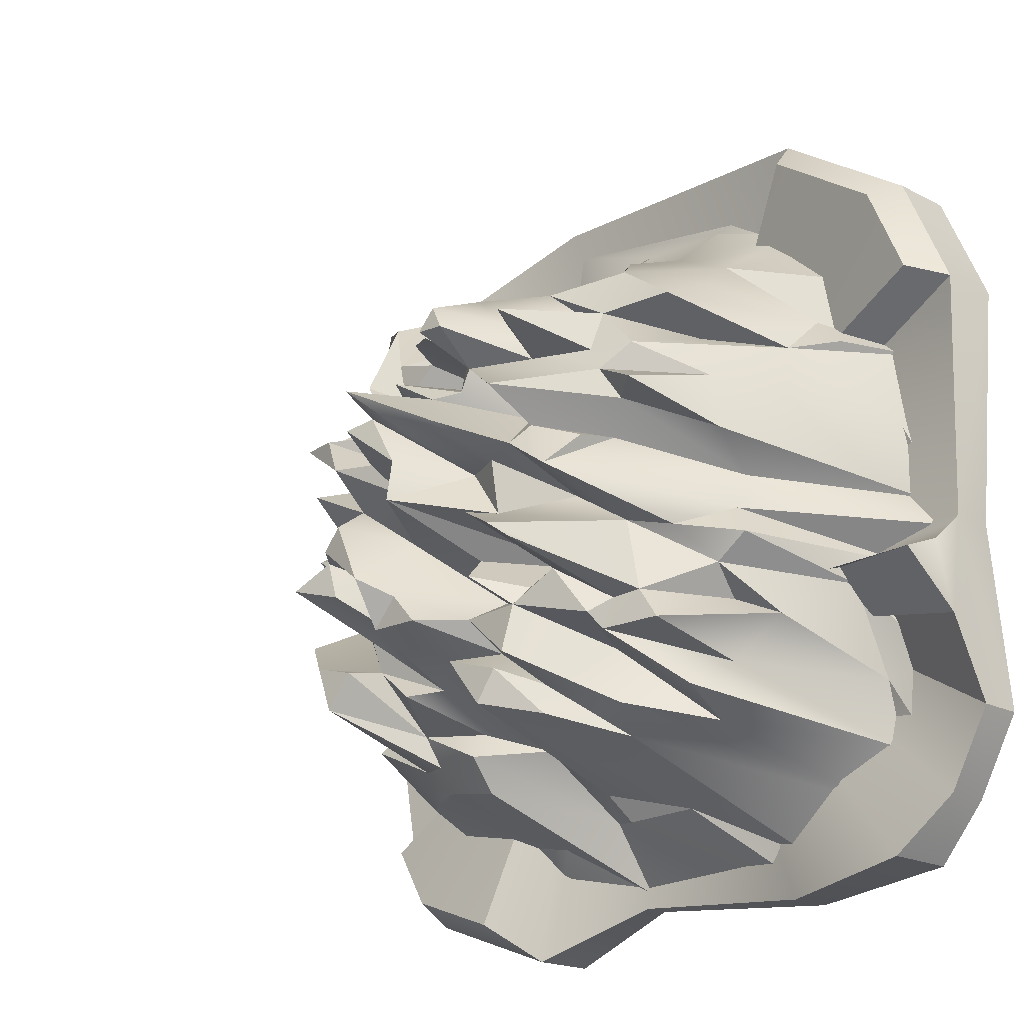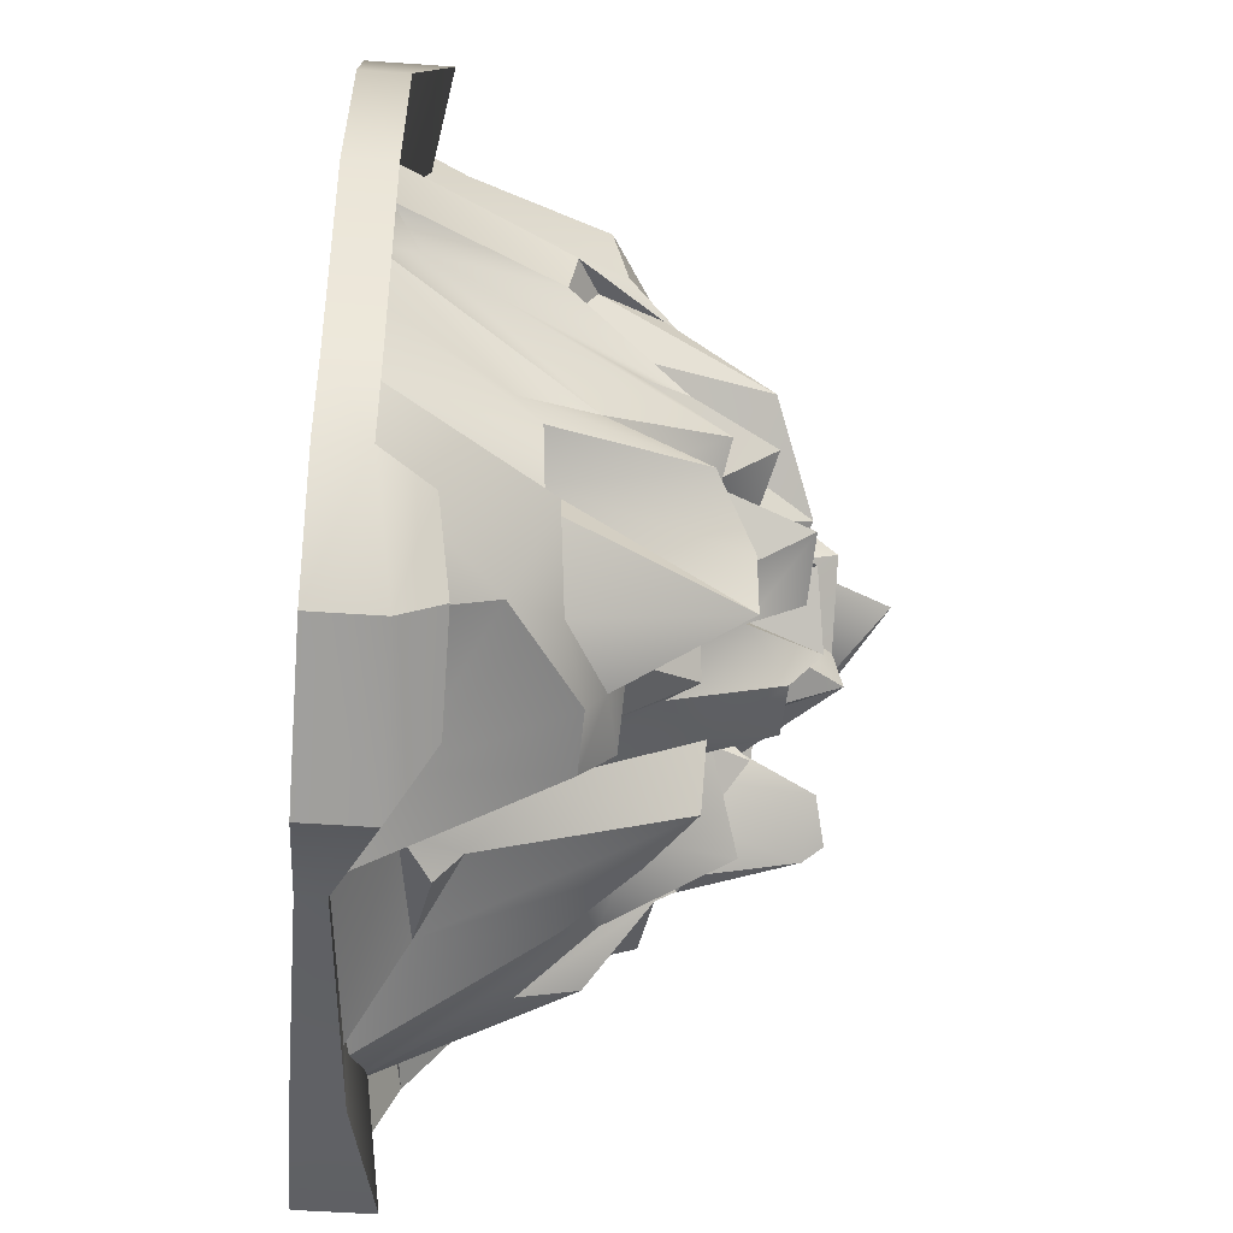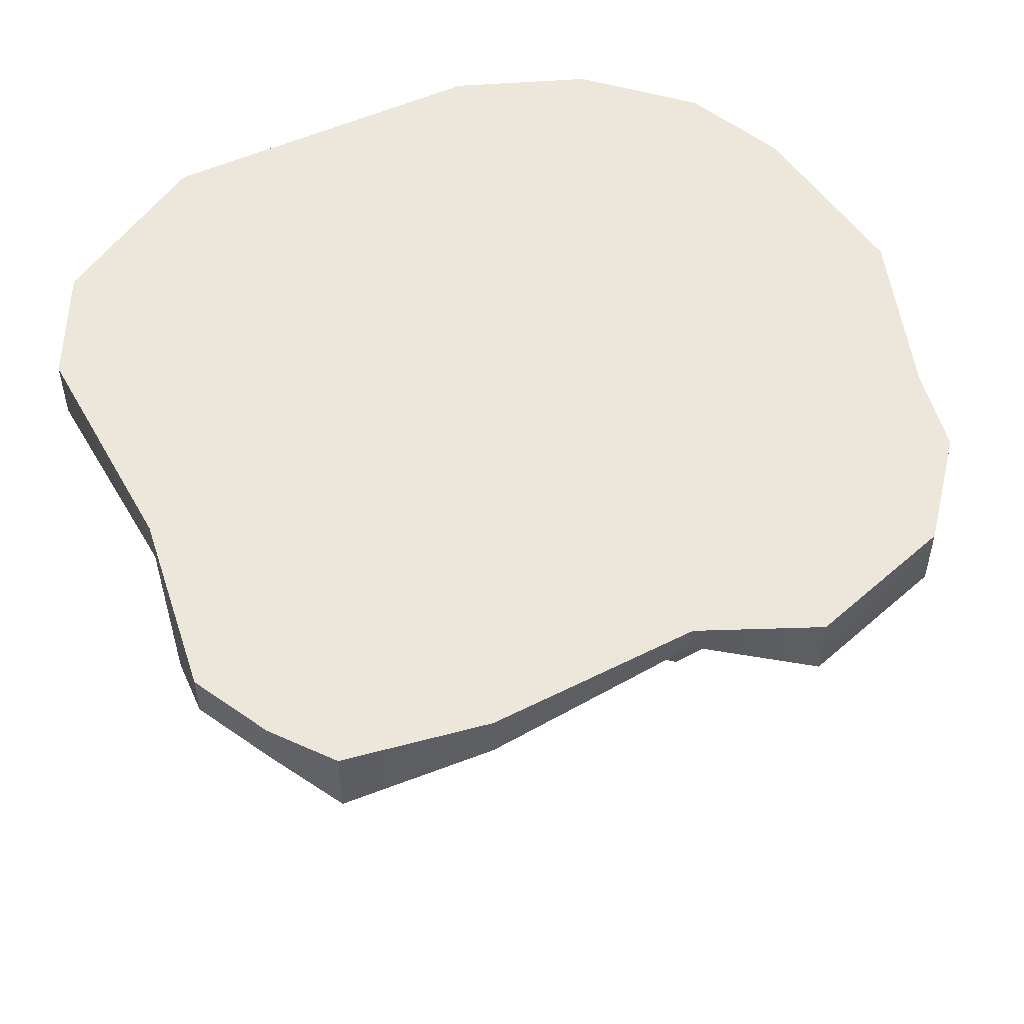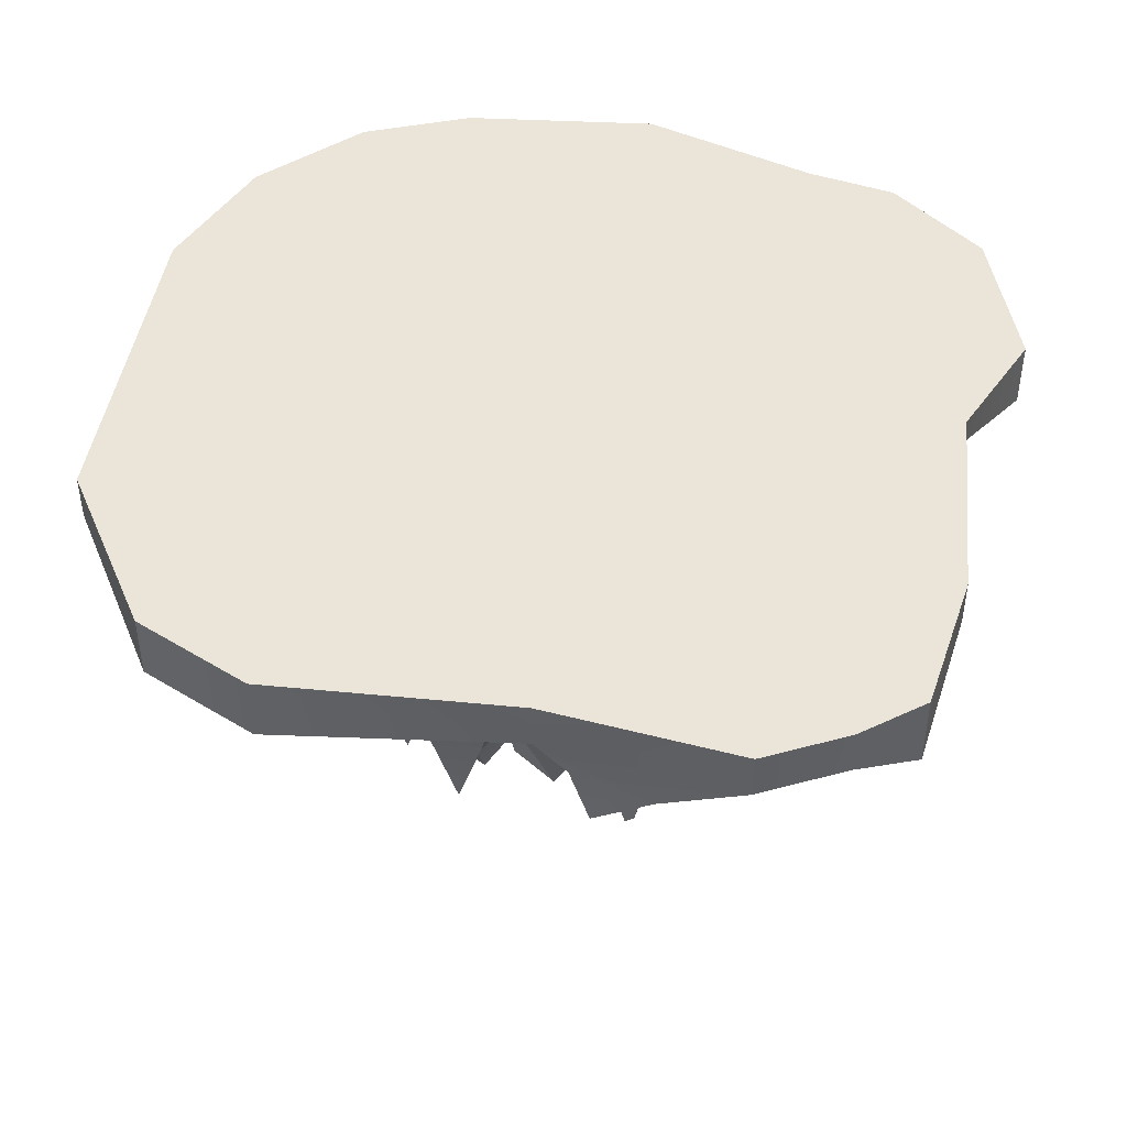
<metadata>
{"format":"obj","ext":"obj","renderer":"f3d","projection":"perspective","resolution":1024,"background":"white","views":[{"elev":-19.2,"azim":45.7,"up":"+Z"},{"elev":-51.2,"azim":-94.4,"up":"+Z"},{"elev":51.1,"azim":156.4,"up":"+Y"},{"elev":44.9,"azim":101.6,"up":"+Y"}]}
</metadata>
<code>
o Landscape
v -43.86 -1.924 19.24
v -47.3 -1.924 -3.899
v -40.61 -1.924 -25.17
v -37.96 -1.924 31.86
v -37.5 -2.724 18.14
v -39.34 -4.108 6.256
v -39.48 -2.481 -2.197
v -38.16 -4.006 -10.77
v -38.15 -2.969 -22.21
v -38.66 -1.924 -35.93
v -31.53 -2.612 33.15
v -31.38 -6.752 24.35
v -29.48 -22.62 7.741
v -34.57 -7.421 4.218
v -29.72 -17.57 -12.81
v -33.41 -4.281 -30.53
v -29.42 -1.924 -47.67
v -9.005 -1.924 48.17
v -25.64 -1.924 42.62
v -28.15 -11.4 31.08
v -29.3 -23.64 13.82
v -26.59 -26.37 -10.82
v -29.7 -20.48 -17.41
v -25.29 -21.08 -25.06
v -28.36 -22.4 -27.55
v -28.74 -3.125 -41.36
v -19.98 -6.341 37.73
v -21.49 -17.79 33.36
v -21.88 -29.59 22.35
v -21.9 -28.69 18.98
v -21.23 -33.38 15.14
v -24.81 -26.04 14.19
v -23.81 -20.46 6.923
v -21.12 -35.98 1.466
v -23.96 -30.56 0.09328
v -21.1 -40.25 -5.409
v -21.2 -32.37 -10.49
v -24.93 -37.79 -16.24
v -24.48 -20.43 -20.5
v -22.31 -17.73 -35.75
v -23.19 -8.921 -39.12
v -11.12 -1.924 -54.18
v -9.072 -2.186 41.7
v -14.43 -6.951 38.56
v -21.65 -27.79 31.56
v -17.55 -45.7 8.096
v -11.68 -37.19 -22.11
v -18.28 -42.38 -21.29
v -17.56 -23.52 -32.25
v -13.43 -2.227 -50.22
v -10.71 -26.44 31
v -14.31 -33.01 28.63
v -15.71 -36.87 19.37
v -15.29 -29.27 11.51
v -13.86 -38.39 3.527
v -15.34 -46.02 1.001
v -15.38 -38.84 -5.347
v -15.41 -38.86 -9.342
v -15.24 -49.22 -12.8
v -12.01 -38.48 -18.17
v -15.67 -42.69 -27.42
v -10.22 -26.04 -36.8
v -5.75 -8.755 -42.45
v -6.748 -10.75 36.81
v -8.71 -37.34 20.41
v -10.16 -27.34 15.93
v -7.149 -40.8 9.076
v -11.14 -47.67 7.266
v -8.272 -43.85 -2.373
v -10.63 -36.13 -5.894
v -6.453 -42.67 -17.49
v -10.54 -30.15 -29.77
v -2.044 -25.57 25.29
v -5.91 -38.7 13.78
v -5.787 -33.73 4.448
v -6.139 -50.6 1.264
v -5.687 -50.26 -6.477
v -5.859 -36.86 -12.79
v -2.547 -34.5 -25.77
v -5.885 -37.99 -26.58
v -2.367 -27.21 -30.37
v 7.769 -4.684 41.75
v 4.092 -7.693 36.43
v 5.326 -19.8 31.76
v 2.397 -25.26 28.92
v -0.9991 -23.73 21.69
v -1.468 -38.18 18.17
v 2.899 -30.23 15.17
v 2.849 -48.45 11.27
v 1.725 -43.37 7.458
v 0.2814 -54.25 3.924
v -0.8882 -49.03 1.008
v 3.015 -46.91 -3.574
v 0.8824 -42.89 -8.761
v -1.938 -29.79 -33.78
v 4.518 -23.34 26.32
v 3.763 -30.46 21.69
v 4.293 -53.48 4.651
v 8.139 -33.45 -16.13
v 3.783 -39.45 -24.07
v 3.577 -21.27 -32.57
v 3.825 -8.597 -40.38
v 3.245 -1.924 -48.62
v 11.38 -16.17 32.93
v 9.689 -20.29 28.56
v 12.29 -42.51 21.66
v 8.525 -24.97 18.24
v 9.09 -41.44 14.83
v 13.07 -46.45 7.757
v 10.01 -48.53 7.081
v 9.08 -54.26 -2.407
v 9.256 -55.27 -7.779
v 11.14 -41.03 -12.91
v 8.349 -40.47 -19.8
v 8.434 -34.68 -23.14
v 8.315 -15.36 -38.24
v 9.434 -12.29 -41.48
v 20.02 -4.176 41.51
v 15.98 -8.58 36.38
v 14.48 -46.38 10.56
v 13.38 -44.26 -2.925
v 13.2 -45.15 -16.24
v 17.22 -41.44 -19.92
v 14.63 -33.27 -28.01
v 14.91 -33.87 -31.85
v 29.36 -1.924 -51.03
v 32.89 -1.924 45.82
v 20.02 -22.19 30.99
v 18.68 -20.25 27.97
v 19.68 -37.12 21.83
v 18.72 -43.91 16.06
v 20.36 -41.09 11.69
v 18.61 -39.41 4.49
v 22.22 -46.95 -1.677
v 18.48 -46.3 -2.721
v 18.29 -44.97 -9.317
v 18.04 -29.08 -12.79
v 18.05 -39.24 -17.5
v 17.93 -44.03 -26.52
v 18.25 -10.6 -40.79
v 22.48 -15.19 33.04
v 23.38 -34.34 18.28
v 23.38 -50.13 14.83
v 30.21 -39.25 7.987
v 23.38 -51.71 4.49
v 22.82 -35.69 -5.897
v 22.63 -28.63 -24.17
v 24.16 -29.83 -31.45
v 22.17 -25.66 -34.67
v 32.62 -3.705 37.22
v 33.64 -18.58 27.12
v 27.69 -31.63 24.26
v 27.79 -35.87 17.19
v 28.14 -38.56 11.39
v 31.74 -36.96 4.327
v 28.69 -35.1 0.4207
v 29.39 -33.79 -10.2
v 26.49 -54.8 -14.8
v 27.24 -36.04 -24.03
v 33.01 -21.52 -33.82
v 40.11 -3.062 -41.88
v 30.82 -2.247 -47.62
v 34.95 -24.08 22.56
v 35.98 -32.88 18.48
v 34.69 -25.23 14.79
v 33.44 -36.79 11.38
v 34.81 -31.38 -11.43
v 31.77 -34.39 -19.65
v 36.2 -22.46 -27.26
v 34.51 -28.7 -30.83
v 38.05 -5.882 32.09
v 38.88 -28.53 7.695
v 37.1 -41.58 4.447
v 40.16 -28.49 0.5158
v 39.2 -22.55 -4.042
v 39.25 -24.58 -8.785
v 38.01 -26.99 -16
v 37.1 -23.05 -19.69
v 52.46 -1.924 32.74
v 50.43 -2.491 24.36
v 42.36 -11.15 18.93
v 42.25 -17.17 13.64
v 41.86 -26.38 -12.79
v 42.13 -20.29 -21.94
v 46.01 -2.654 -36.44
v 51.99 -2.537 13.84
v 46.62 -11.98 14.79
v 50.89 -5.664 3.53
v 51.3 -3.132 -5.241
v 56.07 -1.924 -9.841
v 49.26 -3.766 -13.65
v 46.13 -10.63 -17.08
v 46.35 -5.268 -28.28
v 47.09 -1.924 -48.81
v 52.05 -2.399 -26.37
v 52.97 -1.924 -42
v 58.68 -1.924 18.88
v 58.25 -1.924 -32.72
v -7.526 -48.87 -15.18
v -9.958 -48.07 -9.963
v -12.52 -42.16 -22.88
v 7.527 -47.68 16.5
v 1.01 -43.46 18.65
v 13.83 -52.11 17.32
v 16.11 -52.96 13.92
v 12.07 -52.77 14.39
v 21.44 -53.46 -11.97
v 16.84 -54.77 0.6191
v 13.51 -54.67 -0.7824
v 8.11 -61.23 5.167
v -0.7583 -51.49 -14.76
v -8.2 -50.26 -9.297
v 23.79 -44.7 0.8396
v 28.9 -41.27 -0.8215
v 28.14 -47.05 -5.741
v 22.79 -40.04 -16.24
v 27.08 -38.61 -22.4
v 34.82 -34.8 -23.77
v 28.19 -35.16 -20.11
v 27.71 -52.39 -16.21
v 11.01 -38.68 -26.23
v 8.553 -39.16 -30.36
v 2.216 -47.58 -16.95
v 5.477 -47.32 -20.7
v -1.199 -47.55 -20.6
v -9.72 -28.29 -33.7
v -2.592 -25.81 -37.92
v -43.86 -0.7495 19.24
v -47.3 -0.7495 -3.899
v -40.61 -0.7495 -25.17
v -37.96 -0.7495 31.86
v -38.66 -0.7495 -35.93
v -29.42 -0.7495 -47.67
v -9.005 -0.7495 48.17
v -25.64 -0.7495 42.62
v -11.12 -0.7495 -54.18
v 3.245 -0.7495 -48.62
v 29.36 -0.7495 -51.03
v 32.89 -0.7495 45.82
v 52.46 -0.7495 32.74
v 56.07 -0.7495 -9.841
v 47.09 -0.7495 -48.81
v 52.97 -0.7495 -42
v 58.68 -0.7495 18.88
v 58.25 -0.7495 -32.72
v 7.521 -0.7495 -3.42
v -45.75 0.6229 21.16
v -49.33 0.6229 -3.35
v -39.63 0.6229 34.53
v 7.585 0.6229 -2.843
v -45.75 -5.122 21.16
v -49.33 -5.122 -3.35
v -39.63 -9.325 34.53
v -26.84 -5.122 45.92
v -9.572 -2.401 51.81
v -26.84 0.6229 45.92
v -9.572 0.6229 51.81
v 33.92 0.6229 49.32
v 54.24 0.6229 35.46
v 33.92 -5.122 49.32
v 54.24 -7.535 35.46
v 35.53 -9.699 44.7
v 51.56 -11.6 33.76
v 14.75 -5.166 3.532
v 56.66 -11.6 22.17
v 60.69 -7.535 20.78
v 57.98 -5.122 -9.645
v 60.69 0.6229 20.78
v 57.98 0.6229 -9.645
v 60.25 0.6229 -33.88
v 54.76 0.6229 -43.71
v 60.25 -5.122 -33.88
v 54.76 -5.122 -43.71
v 59.75 -9.784 -23.45
v 57.48 -9.488 -13.56
v 7.085 -4.04 -13.06
v 58.09 -16.03 -16.11
v 6.563 -10.29 -14.72
v 48.66 -8.67 -50.93
v 30.26 -5.122 -53.27
v 48.66 0.6229 -50.93
v 30.26 0.6229 -53.27
v 3.146 0.6229 -50.72
v -11.76 0.6229 -56.61
v 3.146 -2.68 -50.72
v -11.76 -7.63 -56.61
v -30.76 -7.63 -49.72
v -17.87 -12.65 -51.47
v -30.38 -12.65 -46.93
v -5.123 -7.218 -16.05
v -36.7 -11 -38.74
v -40.36 -5.122 -37.28
v -40.36 0.6229 -37.28
v -42.38 -5.122 -25.88
v -42.38 0.6229 -25.88
v -30.76 0.6229 -49.72
f 4 1 5
f 5 1 6
f 6 1 2
f 6 2 7
f 7 2 8
f 8 2 9
f 9 2 3
f 9 3 10
f 11 4 12
f 12 4 5
f 13 5 6
f 13 6 14
f 14 6 7
f 7 8 15
f 9 10 16
f 16 10 17
f 19 4 11
f 20 11 12
f 21 5 13
f 22 14 7
f 22 7 15
f 15 8 23
f 23 8 9
f 23 9 24
f 24 9 25
f 25 9 16
f 26 16 17
f 27 19 11
f 27 11 28
f 28 11 20
f 20 12 29
f 29 12 30
f 30 12 5
f 30 5 31
f 31 5 21
f 31 21 32
f 32 21 33
f 33 21 13
f 33 13 34
f 34 13 14
f 34 14 35
f 35 14 36
f 36 14 22
f 36 22 37
f 22 15 38
f 38 15 23
f 38 23 39
f 39 23 24
f 25 16 40
f 40 16 41
f 41 16 26
f 43 18 19
f 43 19 44
f 44 19 27
f 28 20 45
f 45 20 29
f 31 32 46
f 46 32 33
f 37 22 47
f 47 22 38
f 47 38 48
f 48 38 39
f 49 24 25
f 49 25 40
f 50 41 26
f 44 27 51
f 51 27 28
f 51 28 52
f 52 28 45
f 52 45 29
f 52 29 53
f 53 29 30
f 53 30 54
f 54 30 31
f 68 54 46
f 55 46 33
f 55 33 56
f 56 33 34
f 56 34 57
f 57 34 35
f 57 35 36
f 57 36 58
f 58 36 37
f 58 37 59
f 59 37 60
f 60 37 47
f 61 39 24
f 61 24 49
f 49 40 62
f 62 40 63
f 63 40 41
f 50 26 17
f 50 17 42
f 64 43 44
f 64 44 51
f 51 52 65
f 65 52 66
f 66 52 53
f 66 53 67
f 67 53 54
f 67 54 68
f 46 54 31
f 76 75 68
f 55 56 69
f 69 56 57
f 69 57 70
f 70 57 200
f 200 57 58
f 200 58 59
f 71 78 199
f 71 59 60
f 48 39 61
f 201 47 48
f 72 61 226
f 226 61 49
f 226 49 62
f 63 41 50
f 73 51 65
f 74 66 67
f 67 68 75
f 76 55 69
f 77 69 70
f 212 70 200
f 211 94 77
f 71 60 79
f 79 60 47
f 79 47 80
f 80 47 72
f 80 72 81
f 95 81 72
f 82 18 43
f 82 43 83
f 43 64 84
f 84 64 85
f 85 64 51
f 85 51 73
f 86 73 65
f 86 65 87
f 65 66 74
f 88 74 89
f 89 74 90
f 90 74 67
f 90 67 91
f 91 67 75
f 91 75 92
f 92 75 76
f 92 76 93
f 93 76 69
f 93 69 94
f 94 69 77
f 77 70 212
f 211 78 71
f 211 71 225
f 225 71 79
f 79 80 81
f 63 50 103
f 103 50 42
f 83 43 84
f 96 85 73
f 96 73 97
f 97 73 86
f 203 86 87
f 108 107 202
f 98 90 91
f 91 92 93
f 99 94 211
f 99 211 223
f 224 114 223
f 100 225 79
f 100 79 101
f 101 79 81
f 101 81 95
f 101 95 102
f 102 95 227
f 102 227 103
f 103 227 63
f 104 82 83
f 104 83 84
f 105 84 85
f 105 85 96
f 106 96 97
f 106 97 107
f 97 86 203
f 108 88 109
f 109 88 89
f 109 89 110
f 110 89 90
f 110 90 210
f 210 90 98
f 98 91 111
f 111 91 93
f 111 93 112
f 112 93 94
f 112 94 113
f 113 94 99
f 99 223 114
f 100 115 224
f 221 124 115
f 222 100 101
f 222 101 116
f 116 101 102
f 116 102 117
f 118 18 82
f 82 104 119
f 104 84 105
f 106 105 96
f 204 106 107
f 206 107 108
f 120 108 109
f 135 134 208
f 121 98 111
f 121 111 112
f 122 113 99
f 122 99 123
f 123 99 114
f 114 115 124
f 125 221 222
f 221 115 100
f 102 103 126
f 127 18 118
f 118 82 119
f 128 119 104
f 128 104 129
f 129 104 105
f 129 105 106
f 129 106 130
f 130 106 131
f 131 106 204
f 206 108 120
f 204 107 206
f 120 109 133
f 133 109 110
f 133 110 134
f 208 110 210
f 135 121 136
f 136 121 112
f 136 112 137
f 137 112 113
f 137 113 138
f 138 113 122
f 138 122 123
f 139 123 114
f 139 114 124
f 125 222 140
f 140 222 116
f 140 116 117
f 140 117 102
f 140 102 126
f 203 88 108
f 141 118 119
f 141 119 128
f 142 130 131
f 142 131 143
f 143 131 132
f 144 132 120
f 144 120 145
f 145 120 133
f 145 133 213
f 213 133 134
f 134 135 146
f 146 135 136
f 216 137 138
f 217 219 216
f 159 219 217
f 147 123 139
f 147 139 148
f 148 139 124
f 148 124 149
f 149 124 125
f 149 125 140
f 150 118 141
f 151 141 128
f 151 128 152
f 152 128 129
f 152 129 130
f 152 130 153
f 153 130 142
f 153 142 143
f 153 143 154
f 154 143 132
f 154 132 144
f 155 144 145
f 155 145 156
f 156 145 213
f 215 156 214
f 215 134 146
f 215 146 157
f 157 146 136
f 157 136 158
f 207 137 216
f 159 147 160
f 160 147 148
f 148 149 161
f 162 149 140
f 162 140 126
f 150 141 151
f 163 152 164
f 164 152 153
f 164 153 165
f 165 153 166
f 166 153 154
f 166 154 144
f 214 156 213
f 167 215 157
f 157 158 168
f 219 168 220
f 169 159 170
f 170 159 160
f 160 148 161
f 161 149 162
f 127 118 150
f 171 150 151
f 151 152 163
f 172 166 144
f 172 144 173
f 173 144 155
f 173 155 174
f 174 155 175
f 175 155 156
f 175 156 215
f 175 215 176
f 176 215 167
f 167 157 177
f 177 157 168
f 177 168 178
f 178 168 218
f 127 150 179
f 179 150 171
f 180 171 151
f 180 151 181
f 181 151 163
f 181 163 164
f 181 164 182
f 182 164 165
f 182 165 166
f 182 166 172
f 172 173 174
f 183 176 167
f 183 167 177
f 184 177 178
f 184 178 218
f 184 218 169
f 169 170 185
f 185 170 160
f 185 160 161
f 194 161 162
f 194 162 126
f 179 171 180
f 186 180 181
f 187 181 182
f 182 172 188
f 172 174 189
f 189 174 175
f 189 175 190
f 190 175 176
f 190 176 191
f 191 176 183
f 191 183 192
f 192 183 177
f 192 177 184
f 192 184 193
f 193 184 169
f 193 169 185
f 194 185 161
f 186 181 187
f 186 187 182
f 186 182 188
f 188 172 189
f 191 192 195
f 195 192 193
f 195 193 196
f 196 193 185
f 196 185 194
f 197 179 180
f 197 180 186
f 197 186 190
f 190 186 188
f 190 188 189
f 190 191 195
f 190 195 198
f 198 195 196
f 199 200 59
f 199 78 200
f 61 72 201
f 74 88 87
f 205 131 204
f 158 136 207
f 209 208 210
f 134 110 208
f 77 212 211
f 68 46 76
f 220 168 158
f 222 221 100
f 62 227 226
f 47 201 72
f 76 46 55
f 199 59 71
f 227 62 63
f 212 200 78
f 114 224 115
f 203 87 88
f 205 206 120
f 224 225 100
f 124 221 125
f 131 205 132
f 209 210 98
f 209 121 135
f 209 98 121
f 207 216 220
f 207 136 137
f 217 123 147
f 159 217 147
f 220 216 219
f 97 203 202
f 218 159 169
f 201 48 61
f 74 87 65
f 215 214 213
f 206 205 204
f 211 212 78
f 123 217 216
f 159 218 168
f 225 224 223
f 226 227 95
f 197 190 241
f 196 194 242
f 2 1 228
f 198 196 243
f 103 42 236
f 190 198 245
f 4 19 235
f 194 126 238
f 1 4 231
f 179 197 244
f 3 2 229
f 17 10 232
f 127 179 240
f 19 18 234
f 42 17 233
f 10 3 230
f 18 127 239
f 126 103 237
f 234 246 235
f 235 246 231
f 231 246 228
f 228 246 229
f 229 246 230
f 230 246 232
f 232 246 233
f 233 246 236
f 236 246 237
f 237 246 238
f 238 246 242
f 242 246 243
f 243 246 245
f 245 246 241
f 241 246 244
f 244 246 240
f 240 246 239
f 239 246 234
f 247 250 248
f 247 248 252
f 249 250 247
f 249 247 251
f 251 252 250
f 251 250 253
f 253 250 254
f 249 253 254
f 255 254 250
f 256 254 255
f 257 250 256
f 256 250 249
f 258 250 257
f 258 257 255
f 259 250 258
f 259 258 260
f 255 250 260
f 261 260 262
f 260 250 264
f 262 264 263
f 263 264 265
f 266 265 264
f 261 263 265
f 268 259 261
f 266 250 267
f 268 266 267
f 269 250 268
f 268 250 259
f 270 250 269
f 270 269 267
f 271 250 270
f 271 270 272
f 267 275 274
f 273 272 250
f 250 272 274
f 275 277 274
f 276 274 277
f 275 276 278
f 267 250 276
f 279 273 250
f 281 271 273
f 280 279 250
f 281 279 280
f 282 250 281
f 281 250 271
f 283 250 282
f 282 280 285
f 284 250 283
f 284 283 285
f 285 250 286
f 285 280 250
f 287 286 288
f 296 284 286
f 286 250 290
f 289 288 290
f 292 291 290
f 291 289 290
f 287 289 291
f 296 287 292
f 295 293 292
f 294 292 250
f 248 295 294
f 252 294 250
f 295 250 293
f 248 250 295
f 293 250 296
f 296 250 284
f 203 108 202
f 205 120 132
f 209 135 208
f 207 220 158
f 97 202 107
f 215 213 134
f 123 216 138
f 159 168 219
f 225 223 211
f 226 95 72
f 197 241 244
f 196 242 243
f 2 228 229
f 198 243 245
f 103 236 237
f 190 245 241
f 4 235 231
f 194 238 242
f 1 231 228
f 179 244 240
f 3 229 230
f 17 232 233
f 127 240 239
f 19 234 235
f 42 233 236
f 10 230 232
f 18 239 234
f 126 237 238
f 247 252 251
f 249 251 253
f 249 254 256
f 256 255 257
f 258 255 260
f 259 260 261
f 261 262 263
f 260 264 262
f 266 264 250
f 261 265 266
f 268 261 266
f 268 267 269
f 270 267 272
f 271 272 273
f 267 274 272
f 250 274 276
f 276 277 278
f 275 278 277
f 267 276 275
f 281 273 279
f 281 280 282
f 282 285 283
f 284 285 286
f 287 288 289
f 296 286 287
f 286 290 288
f 292 290 250
f 287 291 292
f 296 292 293
f 295 292 294
f 248 294 252

</code>
